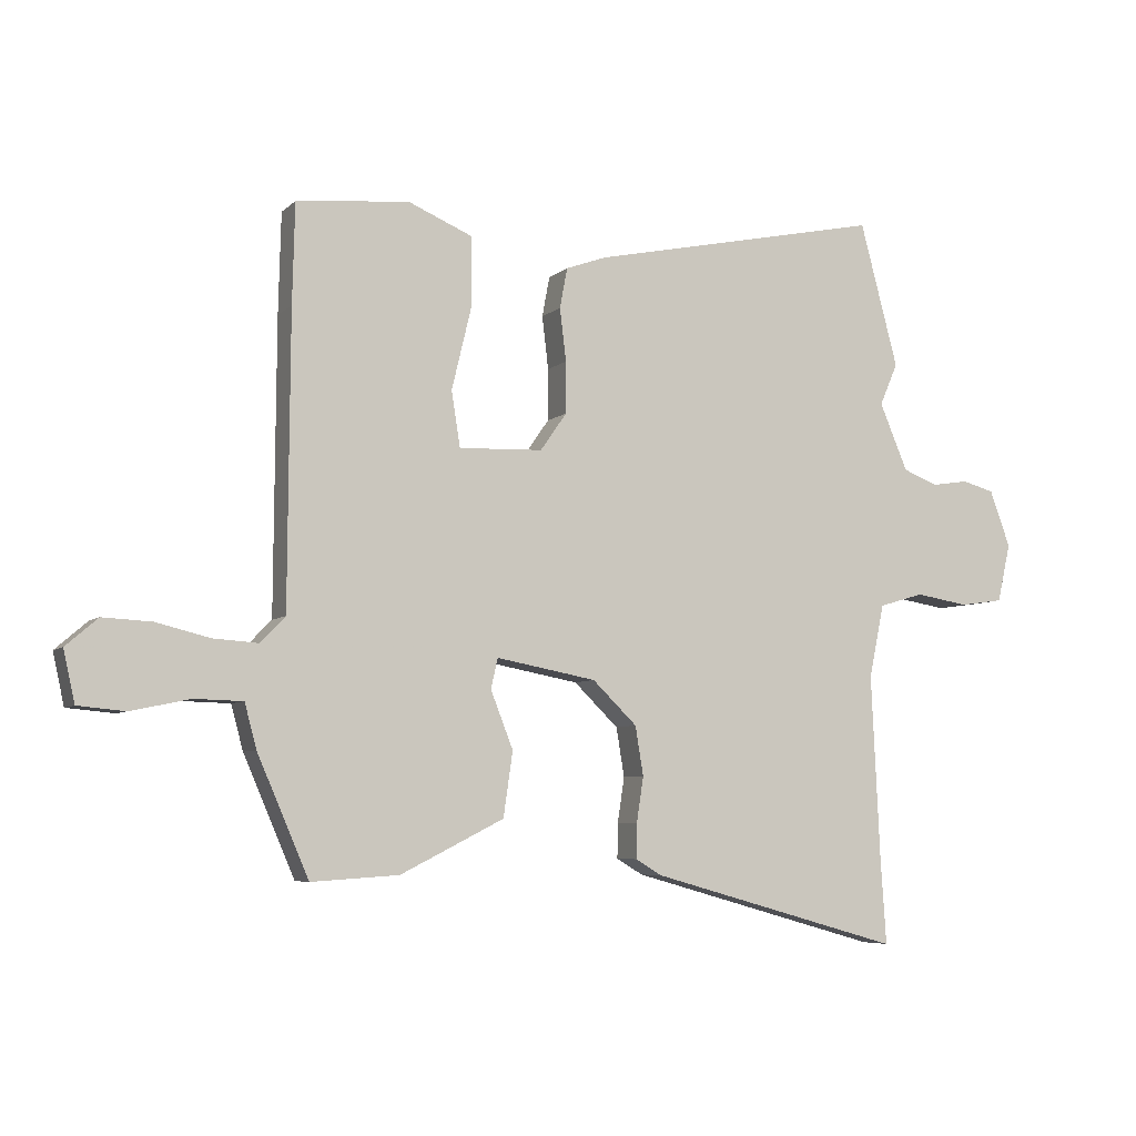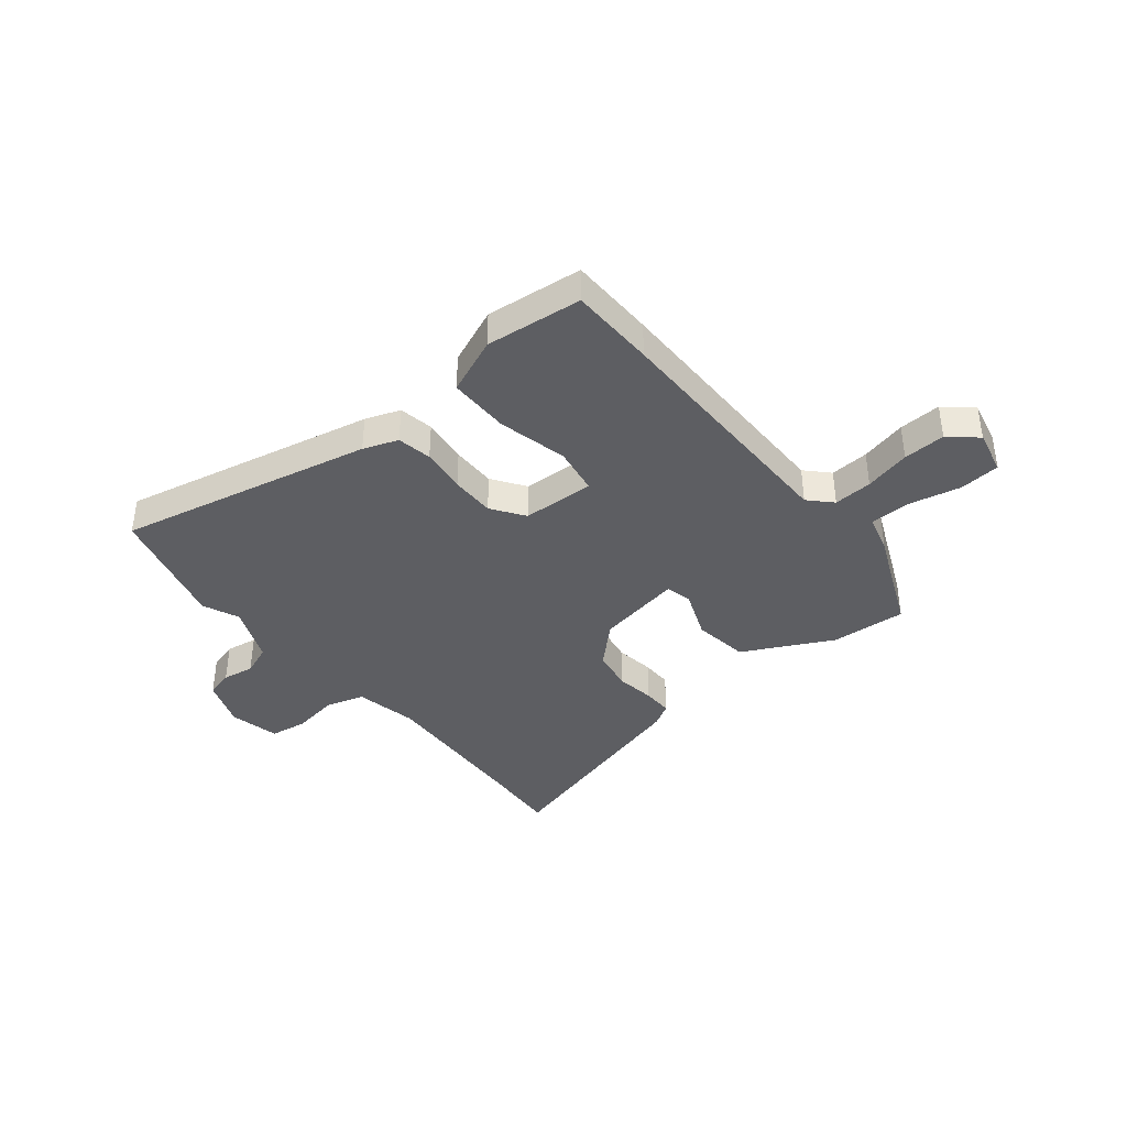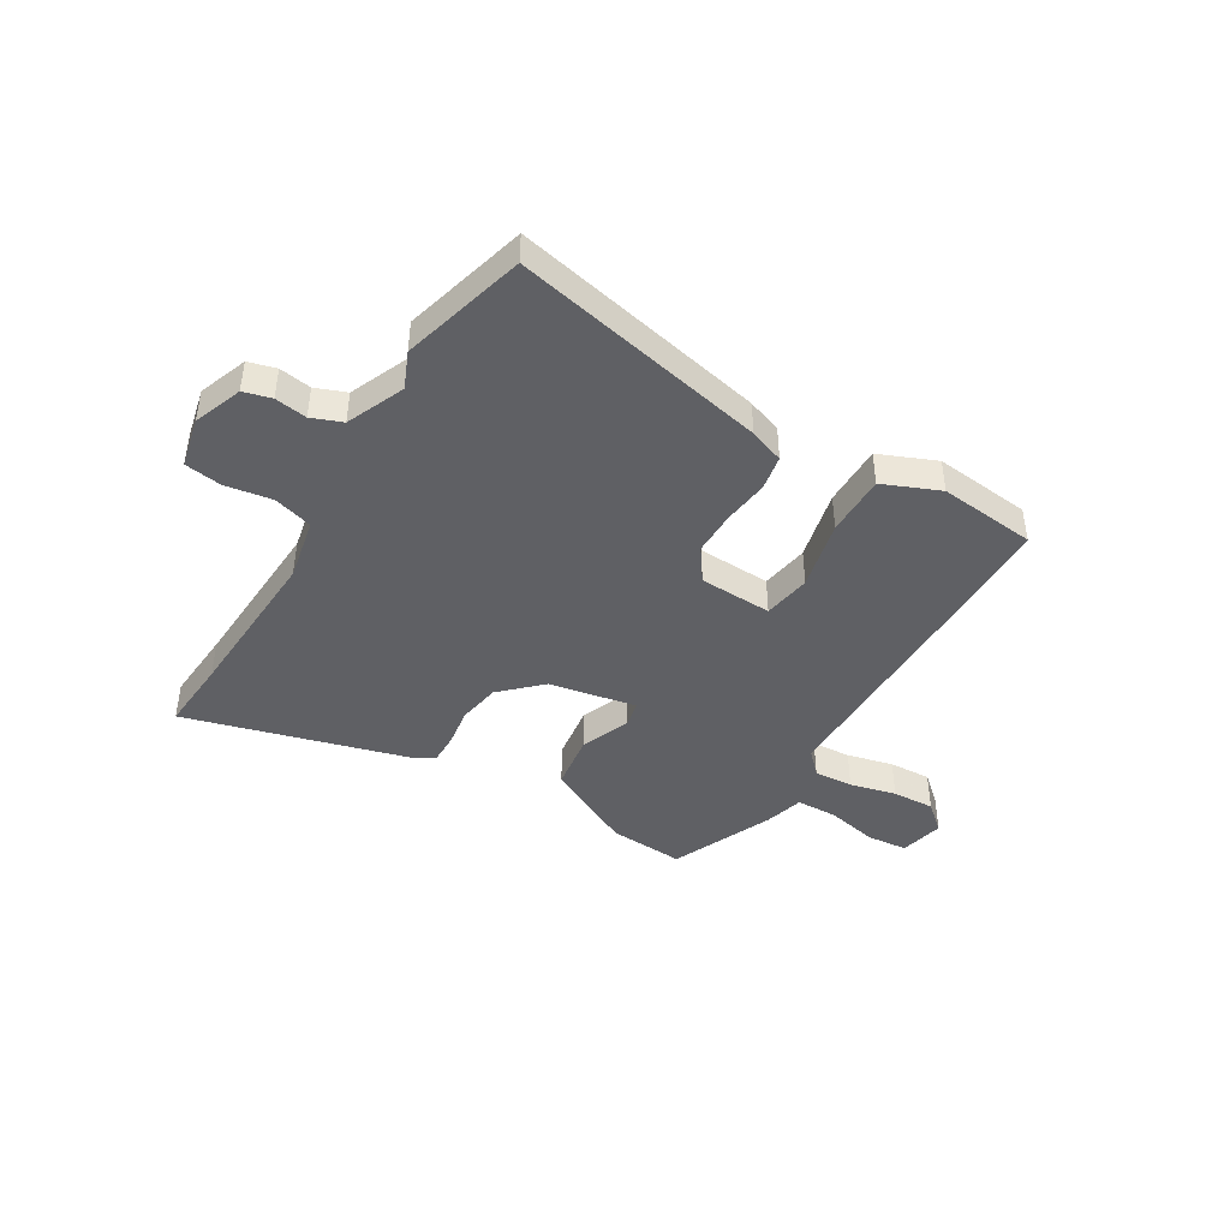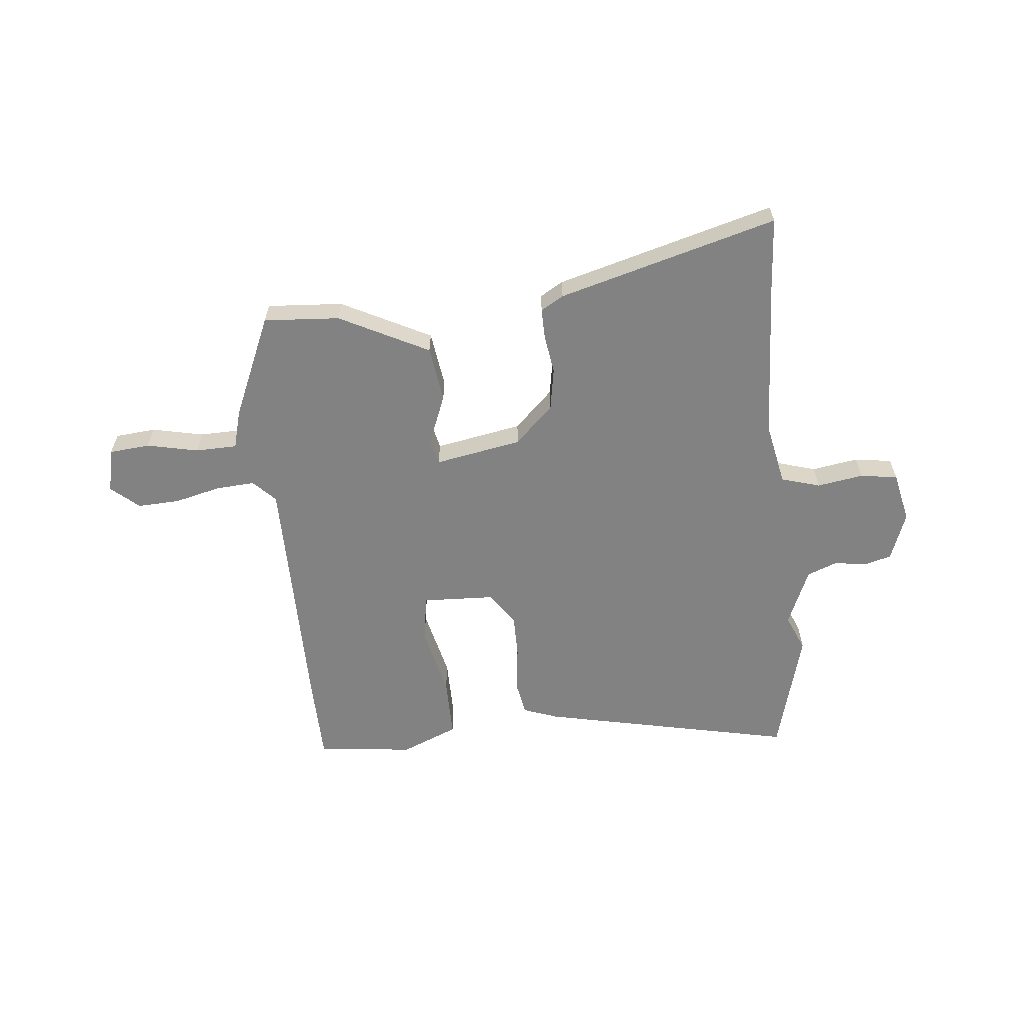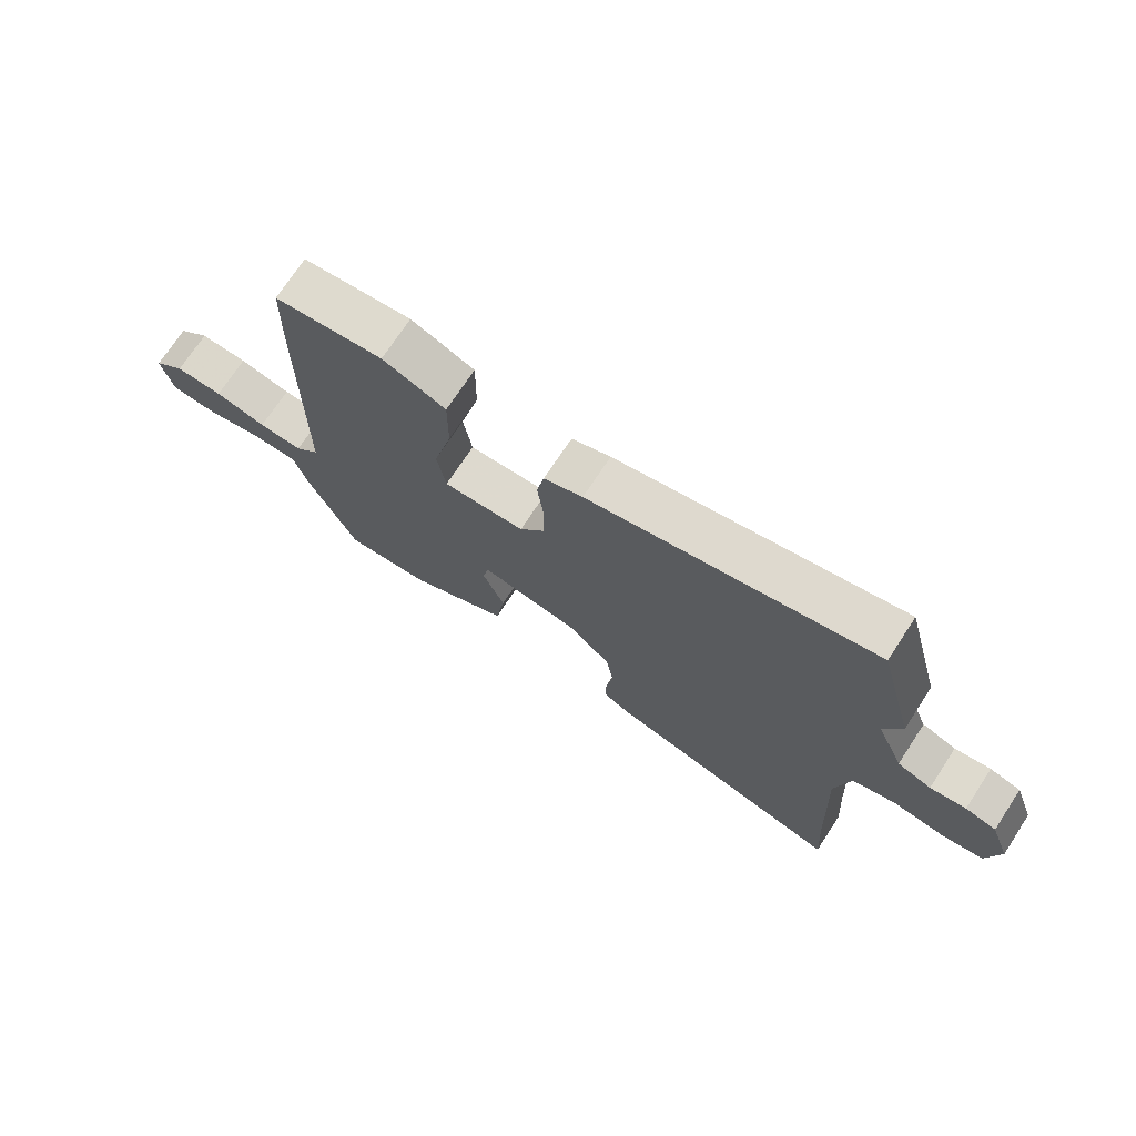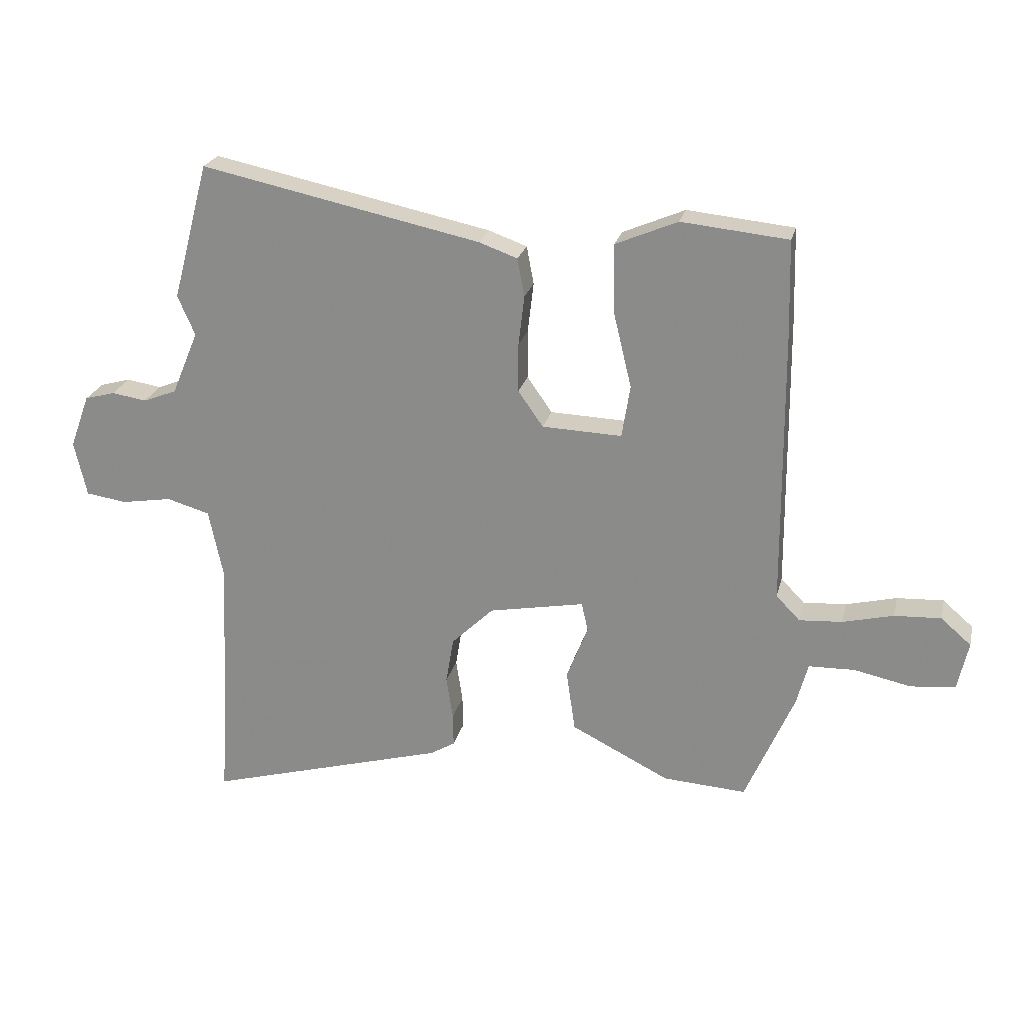
<metadata>
{"format":"obj","ext":"obj","renderer":"f3d","projection":"perspective","resolution":1024,"background":"white","views":[{"elev":-6.0,"azim":156.2,"up":"+Z"},{"elev":-39.2,"azim":38.8,"up":"+Y"},{"elev":-43.5,"azim":-31.2,"up":"+Y"},{"elev":-60.8,"azim":-174.5,"up":"+Y"},{"elev":72.3,"azim":-146.7,"up":"+Z"},{"elev":23.5,"azim":13.1,"up":"+Z"}]}
</metadata>
<code>
v 0.466 0.07 -0.487
v 0.326 0.07 -0.478
v 0.161 0.07 -0.395
v 0.146 0.07 -0.292
v 0.182 0.07 -0.2
v 0.171 0.07 -0.152
v 0.011 0.07 -0.182
v -0.06 0.07 -0.251
v -0.073 0.07 -0.329
v -0.062 0.07 -0.401
v -0.061 0.07 -0.457
v -0.103 0.07 -0.482
v -0.506 0.07 -0.595
v -0.497 0.07 -0.46
v -0.483 0.07 -0.164
v -0.507 0.07 -0.048
v -0.579 0.07 -0.027
v -0.664 0.07 -0.041
v -0.733 0.07 -0.031
v -0.754 0.07 0.062
v -0.721 0.07 0.152
v -0.67 0.07 0.166
v -0.611 0.07 0.157
v -0.555 0.07 0.179
v -0.51 0.07 0.286
v -0.539 0.07 0.353
v -0.478 0.07 0.583
v -0.008 0.07 0.484
v 0.056 0.07 0.461
v 0.068 0.07 0.397
v 0.058 0.07 0.313
v 0.058 0.07 0.231
v 0.1 0.07 0.171
v 0.234 0.07 0.166
v 0.248 0.07 0.254
v 0.217 0.07 0.383
v 0.216 0.07 0.496
v 0.32 0.07 0.54
v 0.499 0.07 0.522
v 0.503 0.07 0.363
v 0.506 0.07 -0.1
v 0.546 0.07 -0.141
v 0.618 0.07 -0.136
v 0.703 0.07 -0.115
v 0.781 0.07 -0.111
v 0.832 0.07 -0.155
v 0.814 0.07 -0.237
v 0.739 0.07 -0.244
v 0.644 0.07 -0.224
v 0.567 0.07 -0.226
v 0.548 0.07 -0.297
v 0.466 0 -0.487
v 0.326 0 -0.478
v 0.161 0 -0.395
v 0.146 0 -0.292
v 0.182 0 -0.2
v 0.171 0 -0.152
v 0.011 0 -0.182
v -0.06 0 -0.251
v -0.073 0 -0.329
v -0.062 0 -0.401
v -0.061 0 -0.457
v -0.103 0 -0.482
v -0.506 0 -0.595
v -0.497 0 -0.46
v -0.483 0 -0.164
v -0.507 0 -0.048
v -0.579 0 -0.027
v -0.664 0 -0.041
v -0.733 0 -0.031
v -0.754 0 0.062
v -0.721 0 0.152
v -0.67 0 0.166
v -0.611 0 0.157
v -0.555 0 0.179
v -0.51 0 0.286
v -0.539 0 0.353
v -0.478 0 0.583
v -0.008 0 0.484
v 0.056 0 0.461
v 0.068 0 0.397
v 0.058 0 0.313
v 0.058 0 0.231
v 0.1 0 0.171
v 0.234 0 0.166
v 0.248 0 0.254
v 0.217 0 0.383
v 0.216 0 0.496
v 0.32 0 0.54
v 0.499 0 0.522
v 0.503 0 0.363
v 0.506 0 -0.1
v 0.546 0 -0.141
v 0.618 0 -0.136
v 0.703 0 -0.115
v 0.781 0 -0.111
v 0.832 0 -0.155
v 0.814 0 -0.237
v 0.739 0 -0.244
v 0.644 0 -0.224
v 0.567 0 -0.226
v 0.548 0 -0.297
f 3 4 5
f 2 3 5
f 1 2 5
f 51 1 5
f 50 51 5
f 49 50 5 6
f 47 48 49
f 46 47 49
f 45 46 49
f 44 45 49
f 43 44 49
f 42 43 49
f 42 49 6
f 41 42 6
f 39 40 41
f 38 39 41
f 37 38 41
f 36 37 41
f 35 36 41
f 34 35 41
f 33 34 41 6
f 32 33 6 7
f 31 32 7 8
f 30 31 8
f 29 30 8
f 28 29 8
f 27 28 8
f 26 27 8
f 25 26 8
f 24 25 8 9
f 10 11 12
f 9 10 12
f 24 9 12
f 23 24 12
f 21 22 23
f 20 21 23
f 19 20 23
f 18 19 23
f 17 18 23
f 16 17 23
f 16 23 12
f 15 16 12
f 14 15 12
f 12 13 14
f 56 55 54
f 56 54 53
f 56 53 52
f 56 52 102
f 56 102 101
f 57 56 101 100
f 100 99 98
f 100 98 97
f 100 97 96
f 100 96 95
f 100 95 94
f 100 94 93
f 57 100 93
f 57 93 92
f 92 91 90
f 92 90 89
f 92 89 88
f 92 88 87
f 92 87 86
f 92 86 85
f 57 92 85 84
f 58 57 84 83
f 59 58 83 82
f 59 82 81
f 59 81 80
f 59 80 79
f 59 79 78
f 59 78 77
f 59 77 76
f 60 59 76 75
f 63 62 61
f 63 61 60
f 63 60 75
f 63 75 74
f 74 73 72
f 74 72 71
f 74 71 70
f 74 70 69
f 74 69 68
f 74 68 67
f 63 74 67
f 63 67 66
f 63 66 65
f 65 64 63
f 1 52 53 2
f 2 53 54 3
f 3 54 55 4
f 4 55 56 5
f 5 56 57 6
f 6 57 58 7
f 7 58 59 8
f 8 59 60 9
f 9 60 61 10
f 10 61 62 11
f 11 62 63 12
f 12 63 64 13
f 13 64 65 14
f 14 65 66 15
f 15 66 67 16
f 16 67 68 17
f 17 68 69 18
f 18 69 70 19
f 19 70 71 20
f 20 71 72 21
f 21 72 73 22
f 22 73 74 23
f 23 74 75 24
f 24 75 76 25
f 25 76 77 26
f 26 77 78 27
f 27 78 79 28
f 28 79 80 29
f 29 80 81 30
f 30 81 82 31
f 31 82 83 32
f 32 83 84 33
f 33 84 85 34
f 34 85 86 35
f 35 86 87 36
f 36 87 88 37
f 37 88 89 38
f 38 89 90 39
f 39 90 91 40
f 40 91 92 41
f 41 92 93 42
f 42 93 94 43
f 43 94 95 44
f 44 95 96 45
f 45 96 97 46
f 46 97 98 47
f 47 98 99 48
f 48 99 100 49
f 49 100 101 50
f 50 101 102 51
f 51 102 52 1

</code>
